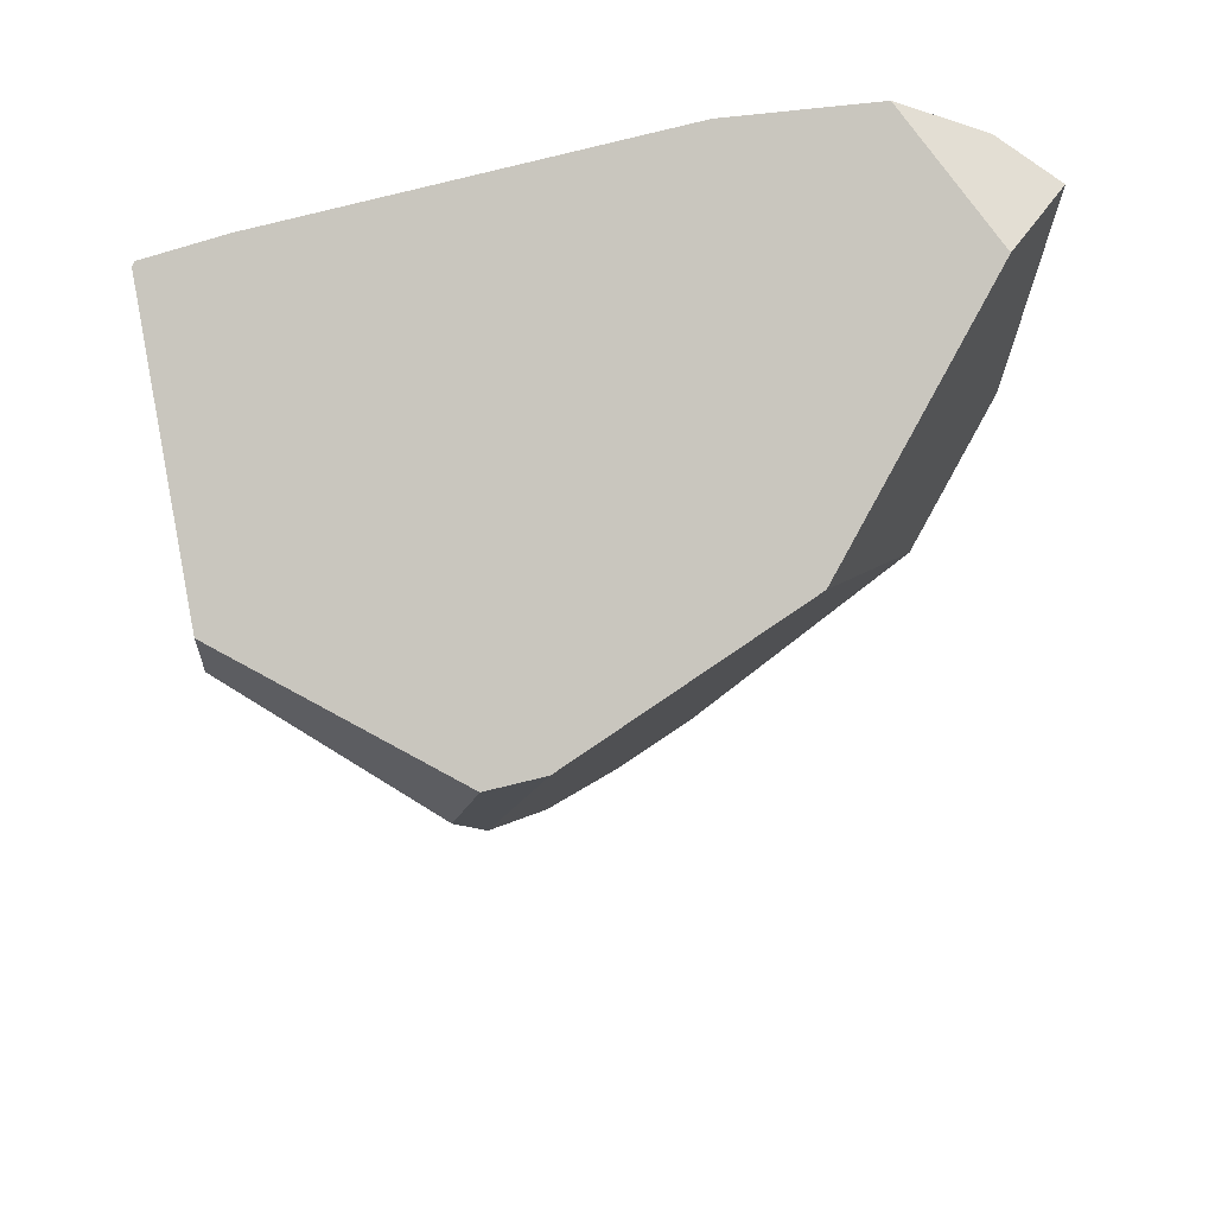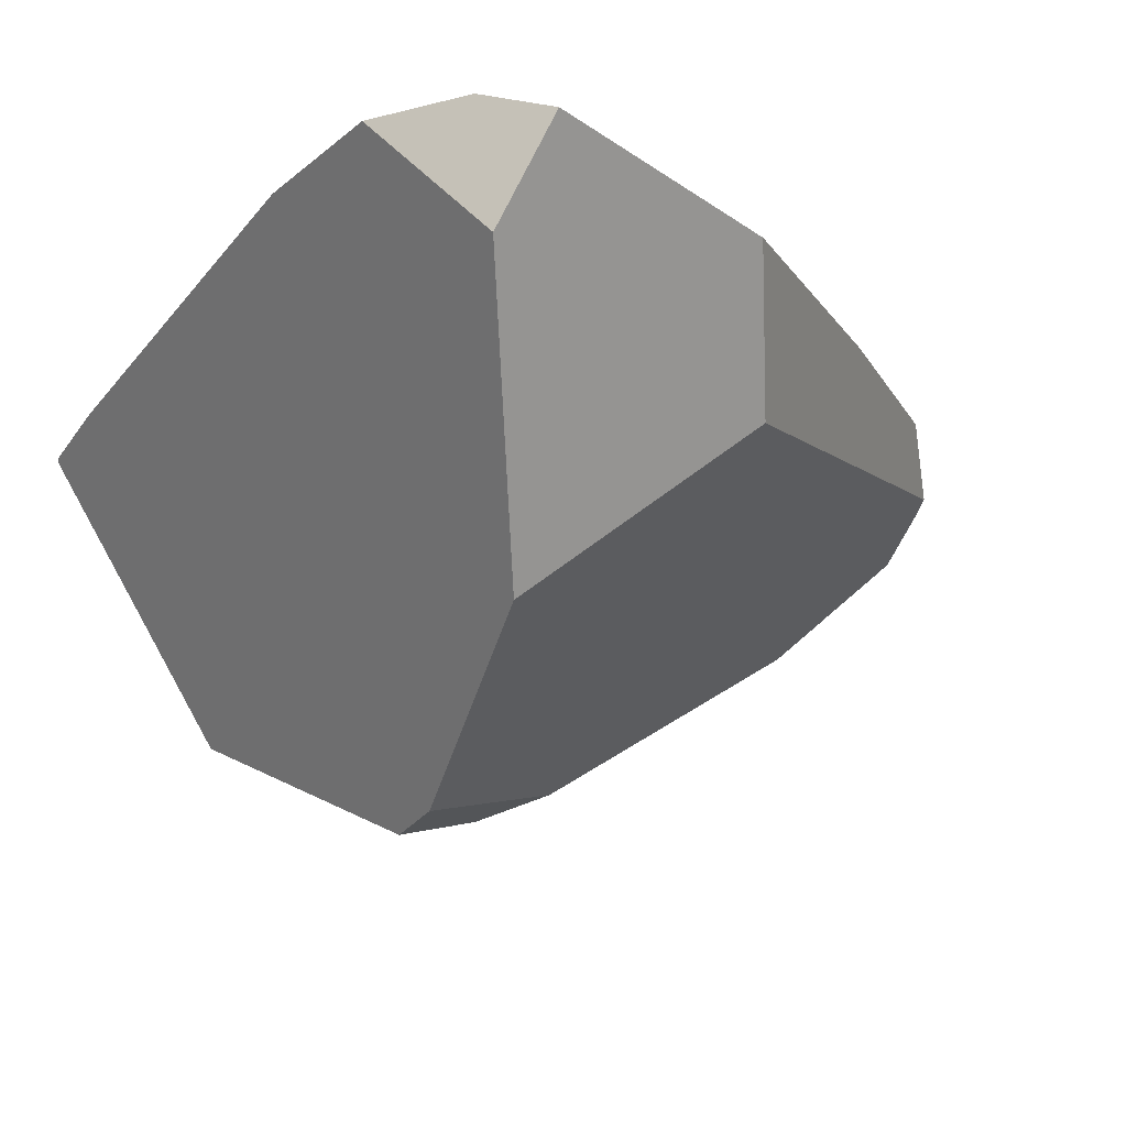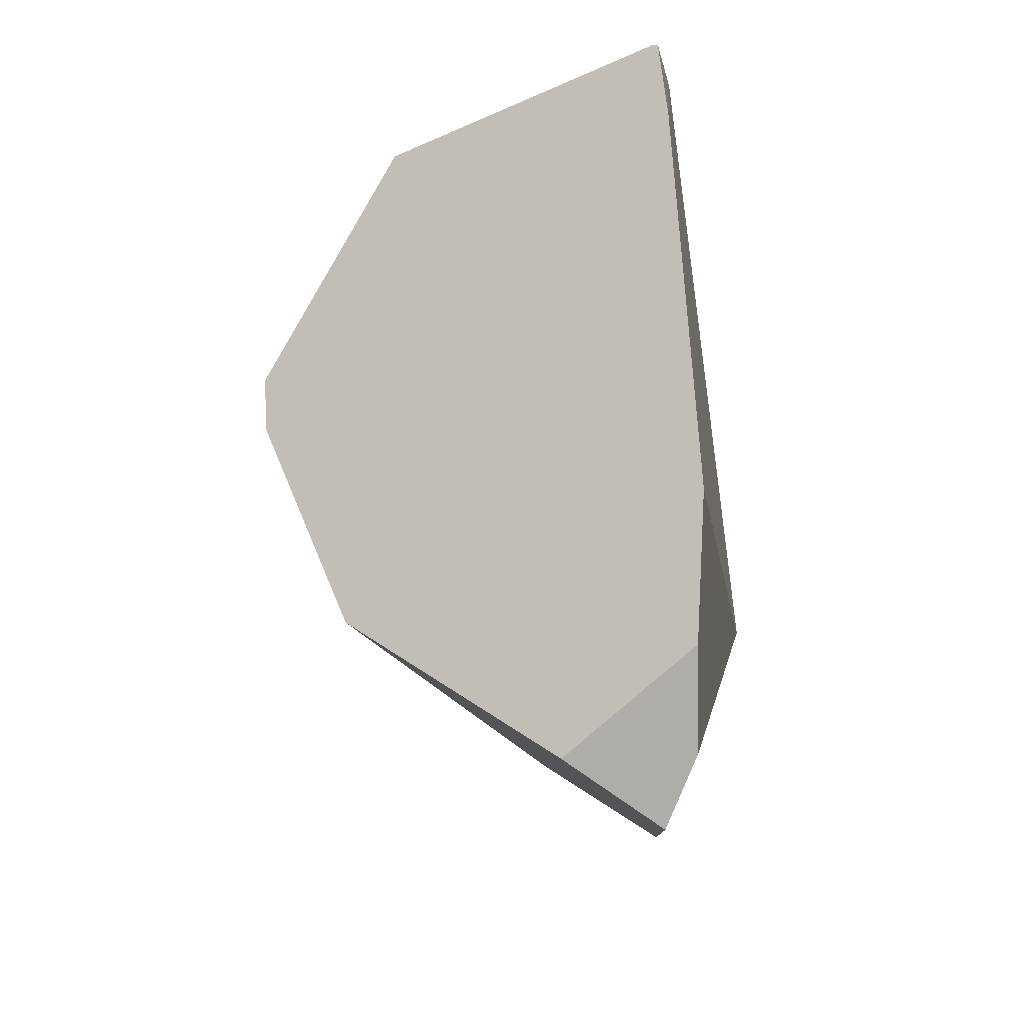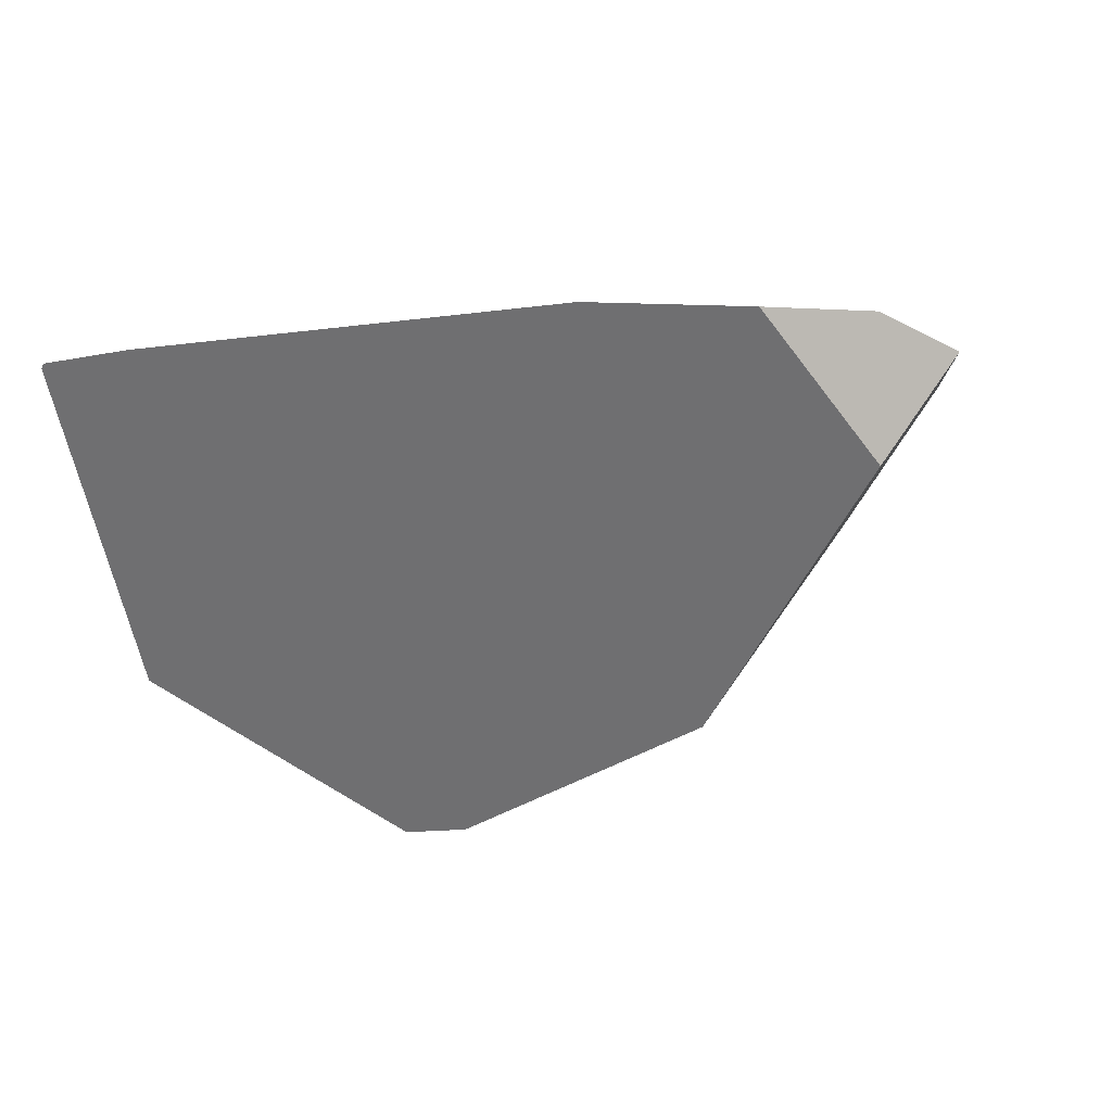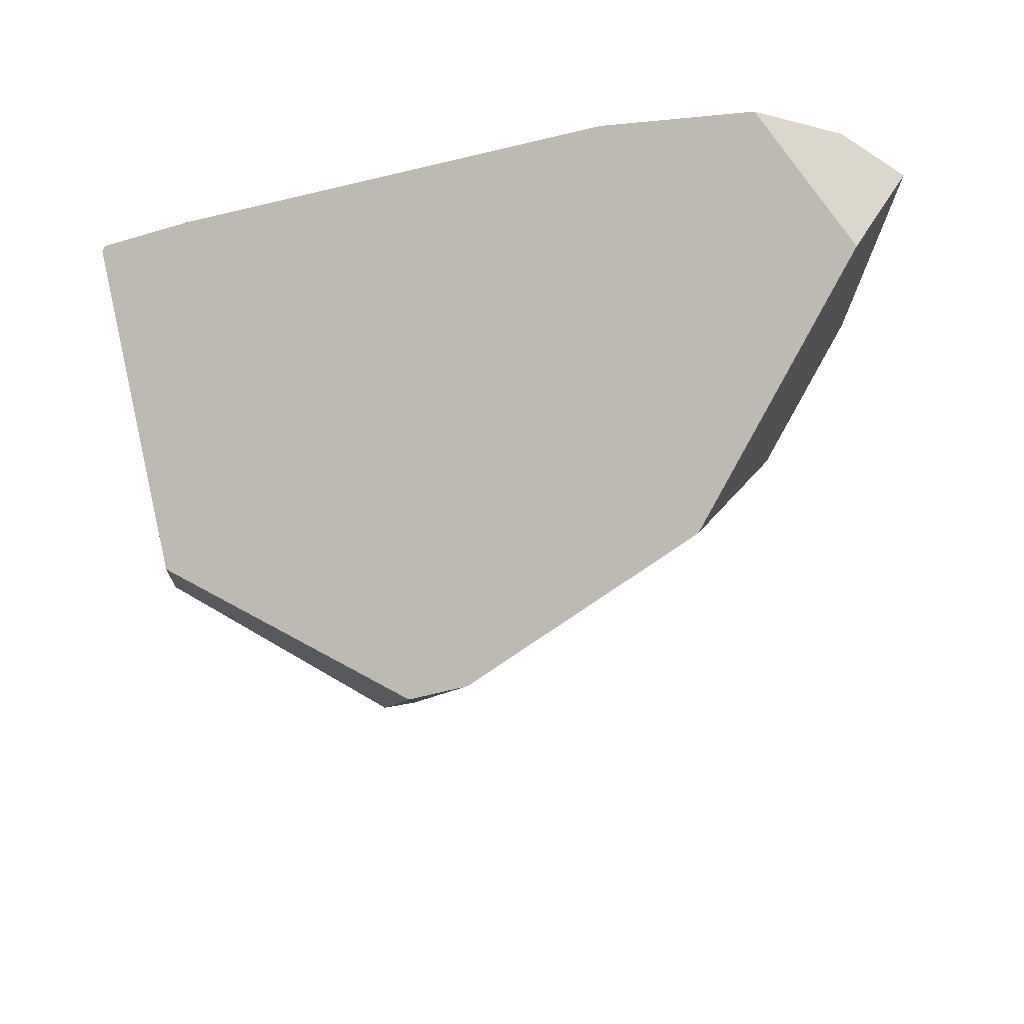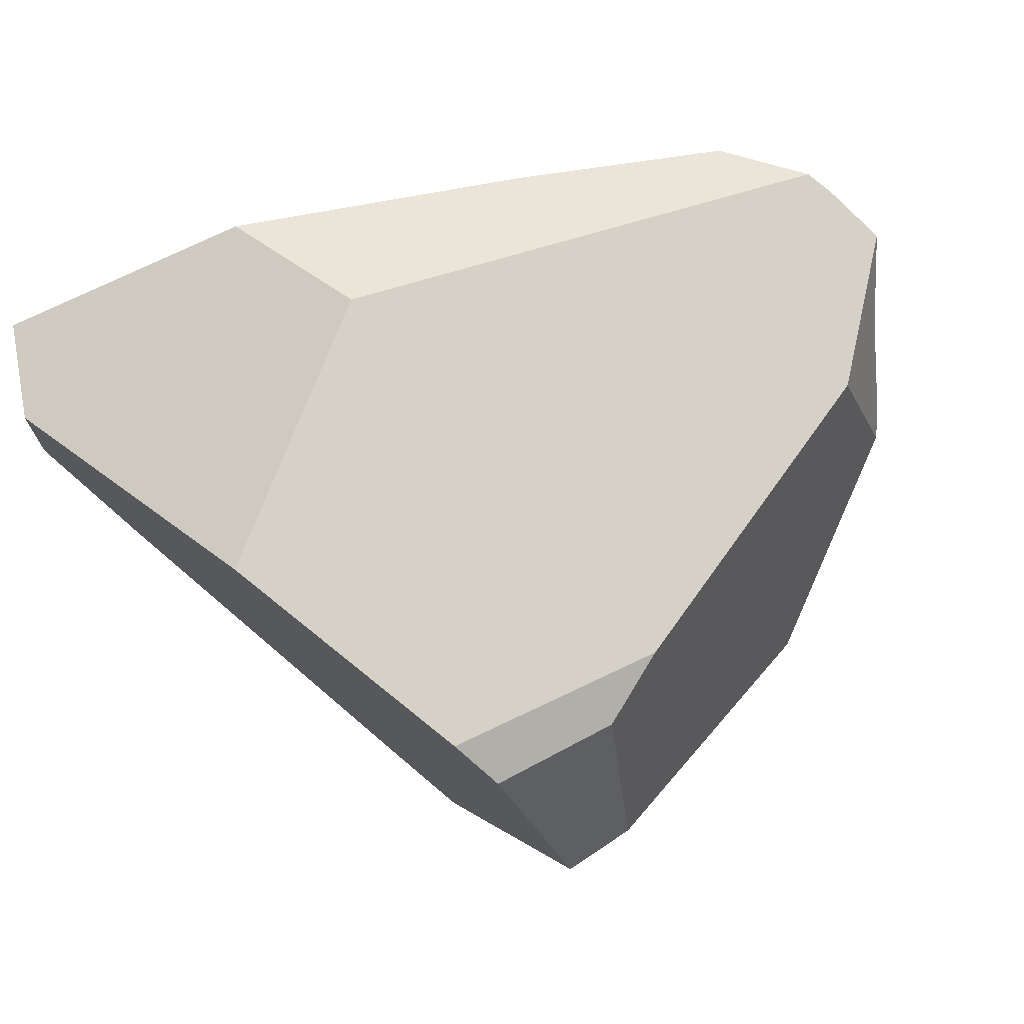
<metadata>
{"format":"obj","ext":"obj","renderer":"f3d","projection":"perspective","resolution":1024,"background":"white","views":[{"elev":51.2,"azim":176.1,"up":"+Y"},{"elev":-26.0,"azim":-133.0,"up":"+Z"},{"elev":74.6,"azim":-90.7,"up":"+Y"},{"elev":-4.1,"azim":-169.3,"up":"+Z"},{"elev":59.3,"azim":175.4,"up":"+Y"},{"elev":-58.2,"azim":-59.3,"up":"+Z"}]}
</metadata>
<code>
v -0.5566 -1.77 0.7684
v -0.5668 -1.586 0.8496
v -0.5783 -1.759 0.7769
v -0.5078 -1.788 0.7463
v -0.5668 -1.586 0.8496
v -0.5566 -1.77 0.7684
v -0.4766 -1.772 0.7442
v -0.476 -1.771 0.7441
v -0.4332 -1.748 0.7412
v -0.5668 -1.586 0.8496
v -0.4332 -1.748 0.7412
v -0.3754 -1.723 0.7496
v -0.3393 -1.707 0.7548
v -0.5668 -1.586 0.8496
v -0.3393 -1.707 0.7548
v -0.15 -1.216 0.7709
v -0.15 -1.216 0.7709
v -0.224 -1.109 0.7607
v -0.5668 -1.586 0.8496
v -0.1498 -1.208 0.7698
v -0.1498 -1.208 0.7698
v -0.1512 -1.127 0.755
v -0.224 -1.109 0.7607
v -0.149 -1.166 0.7619
v -0.1512 -1.127 0.755
v -0.149 -1.166 0.7619
v -0.1487 -1.13 0.7516
v -0.1487 -1.13 0.7516
v -0.224 -1.109 0.7607
v -0.1512 -1.127 0.755
v -0.1513 -1.141 0.7343
v -0.5349 -1.264 0.4445
v -0.1548 -1.157 0.7105
v -0.4471 -1.306 0.4097
v -0.4471 -1.306 0.4097
v -0.6998 -1.46 0.6769
v -0.5349 -1.264 0.4445
v -0.658 -1.563 0.7113
v -0.4339 -1.312 0.4045
v -0.4278 -1.334 0.4137
v -0.591 -1.728 0.7665
v -0.4249 -1.344 0.4181
v -0.3926 -1.508 0.4961
v -0.4025 -1.424 0.4517
v -0.3913 -1.502 0.4916
v -0.3926 -1.508 0.4961
v -0.3913 -1.502 0.4916
v -0.182 -1.357 0.5533
v -0.168 -1.521 0.7279
v -0.32 -1.695 0.7503
v -0.3368 -1.698 0.7363
v -0.3673 -1.702 0.7108
v -0.4111 -1.708 0.6742
v -0.4379 -1.712 0.6518
v -0.4379 -1.712 0.6518
v -0.4925 -1.771 0.7256
v -0.496 -1.775 0.7304
v -0.5566 -1.77 0.7684
v -0.5033 -1.783 0.7402
v -0.5063 -1.786 0.7442
v -0.5078 -1.788 0.7463
v -0.4766 -1.772 0.7442
v -0.5078 -1.788 0.7463
v -0.5063 -1.786 0.7442
v -0.5033 -1.783 0.7402
v -0.496 -1.775 0.7304
v -0.4925 -1.771 0.7256
v -0.476 -1.771 0.7441
v -0.4332 -1.748 0.7412
v -0.4379 -1.712 0.6518
v -0.4111 -1.708 0.6742
v -0.3673 -1.702 0.7108
v -0.3754 -1.723 0.7496
v -0.3368 -1.698 0.7363
v -0.3393 -1.707 0.7548
v -0.3297 -1.701 0.7526
v -0.3297 -1.701 0.7526
v -0.168 -1.521 0.7279
v -0.168 -1.521 0.7279
v -0.1817 -1.277 0.5281
v -0.15 -1.216 0.7709
v -0.182 -1.357 0.5533
v -0.1832 -1.343 0.5385
v -0.1827 -1.294 0.5252
v -0.1826 -1.281 0.5218
v -0.1826 -1.281 0.5218
v -0.4011 -1.32 0.4027
v -0.1817 -1.277 0.5281
v -0.3355 -1.314 0.4303
v -0.3833 -1.324 0.4017
v -0.3829 -1.325 0.4023
v -0.4011 -1.319 0.4027
v -0.3833 -1.324 0.4017
v -0.4249 -1.344 0.4181
v -0.4042 -1.319 0.4028
v -0.4278 -1.334 0.4137
v -0.4095 -1.318 0.4031
v -0.4339 -1.312 0.4045
v -0.4339 -1.312 0.4045
v -0.4095 -1.318 0.4031
v -0.156 -1.163 0.7021
v -0.4094 -1.318 0.4031
v -0.1567 -1.166 0.6973
v -0.4042 -1.319 0.4028
v -0.1567 -1.166 0.6973
v -0.1498 -1.208 0.7698
v -0.156 -1.163 0.7021
v -0.1548 -1.157 0.7105
v -0.149 -1.166 0.7619
v -0.1513 -1.141 0.7343
v -0.1487 -1.13 0.7516
v -0.3786 -1.344 0.4103
v -0.4025 -1.424 0.4517
v -0.3682 -1.389 0.4294
v -0.4004 -1.432 0.4549
v -0.3672 -1.393 0.4313
v -0.3866 -1.481 0.4756
v -0.3603 -1.423 0.444
v -0.2419 -1.369 0.5072
v -0.3866 -1.481 0.4756
v -0.3603 -1.423 0.444
v -0.2301 -1.364 0.5135
v -0.1832 -1.343 0.5385
v -0.1827 -1.294 0.5252
v -0.1832 -1.343 0.5385
v -0.2301 -1.364 0.5135
v -0.1826 -1.281 0.5218
v -0.2419 -1.369 0.5072
v -0.3355 -1.314 0.4303
v -0.3672 -1.393 0.4313
v -0.3682 -1.389 0.4294
v -0.3786 -1.344 0.4103
v -0.3829 -1.325 0.4023
v -0.3833 -1.324 0.4017
v -0.3603 -1.423 0.444
v -0.4004 -1.432 0.4549
v -0.3866 -1.481 0.4756
v -0.32 -1.695 0.7503
v -0.32 -1.695 0.7503
v -0.5783 -1.759 0.7769
v -0.5783 -1.759 0.7769
v -0.6239 -1.697 0.812
v -0.591 -1.728 0.7665
v -0.6239 -1.697 0.812
v -0.5668 -1.586 0.8496
v -0.7022 -1.532 0.789
v -0.6239 -1.697 0.812
v -0.5668 -1.586 0.8496
v -0.8229 -1.15 0.7404
v -0.7022 -1.532 0.789
v -0.7775 -1.049 0.7627
v -0.7775 -1.049 0.7627
v -0.5668 -1.586 0.8496
v -0.7303 -1.027 0.7624
v -0.7393 -1.041 0.7102
v -0.7775 -1.049 0.7627
v -0.7303 -1.027 0.7624
v -0.8087 -1.066 0.7482
v -0.8087 -1.066 0.7482
v -0.8305 -1.079 0.7381
v -0.8229 -1.15 0.7404
v -0.8305 -1.079 0.7381
v -0.7457 -1.101 0.6213
v -0.7211 -1.127 0.5909
v -0.7046 -1.338 0.6059
v -0.6346 -1.217 0.4841
v -0.6346 -1.217 0.4841
v -0.7211 -1.127 0.5909
v -0.5788 -1.243 0.4619
v -0.7046 -1.338 0.6059
v -0.6346 -1.217 0.4841
v -0.5788 -1.243 0.4619
v -0.5456 -1.259 0.4487
v -0.5437 -1.26 0.448
v -0.7215 -1.367 0.6354
v -0.7215 -1.367 0.6354
v -0.8066 -1.304 0.7453
v -0.7307 -1.383 0.6514
v -0.7307 -1.383 0.6514
v -0.7022 -1.532 0.789
v -0.8066 -1.304 0.7453
v -0.6998 -1.46 0.6769
v -0.658 -1.563 0.7113
v -0.7307 -1.383 0.6514
v -0.8066 -1.304 0.7453
v -0.5437 -1.26 0.448
v -0.5456 -1.259 0.4487
v -0.5745 -1.031 0.7724
v -0.5745 -1.031 0.7724
v -0.7008 -1.013 0.7623
v -0.5745 -1.031 0.7724
v -0.7008 -1.013 0.7623
v -0.7393 -1.041 0.7102
v -0.7008 -1.013 0.7623
v -0.7457 -1.101 0.6213
v -0.7661 -1.06 0.674
v -0.7768 -1.068 0.6596
v -0.7768 -1.068 0.6596
v -0.7768 -1.068 0.6596
v -0.8305 -1.079 0.7381
v -0.7661 -1.06 0.674
f 1 2 3
f 4 5 6
f 7 5 4
f 8 5 7
f 9 5 8
f 10 11 12
f 10 12 13
f 14 15 16
f 17 18 19
f 20 18 17
f 21 22 23
f 24 22 21
f 25 26 27
f 28 29 30
f 31 29 28
f 31 32 29
f 33 32 31
f 32 33 34
f 35 36 37
f 35 38 36
f 39 38 35
f 40 38 39
f 40 41 38
f 42 41 40
f 42 43 41
f 44 43 42
f 43 44 45
f 46 47 48
f 46 48 49
f 50 46 49
f 51 46 50
f 52 46 51
f 46 52 53
f 54 46 53
f 55 41 43
f 56 41 55
f 57 41 56
f 57 58 41
f 59 58 57
f 60 58 59
f 58 60 61
f 62 63 64
f 62 64 65
f 66 62 65
f 67 62 66
f 68 62 67
f 69 68 67
f 70 69 67
f 71 69 70
f 72 69 71
f 73 69 72
f 74 73 72
f 75 73 74
f 76 75 74
f 16 15 77
f 16 77 78
f 79 80 81
f 82 80 79
f 83 80 82
f 84 80 83
f 85 80 84
f 86 87 88
f 89 87 86
f 87 89 90
f 91 92 93
f 92 91 94
f 94 95 92
f 94 96 95
f 96 97 95
f 96 98 97
f 99 34 100
f 100 34 101
f 100 101 102
f 102 101 103
f 102 103 104
f 104 103 88
f 88 87 104
f 105 81 80
f 106 81 105
f 107 106 105
f 108 106 107
f 108 109 106
f 108 110 109
f 110 111 109
f 34 33 101
f 94 91 112
f 112 113 94
f 114 113 112
f 114 115 113
f 116 115 114
f 116 117 115
f 118 117 116
f 119 120 121
f 119 47 120
f 122 47 119
f 122 48 47
f 123 48 122
f 124 125 126
f 127 124 126
f 126 128 127
f 129 127 128
f 129 128 130
f 131 129 130
f 132 129 131
f 133 129 132
f 134 129 133
f 130 128 135
f 45 136 137
f 45 44 136
f 78 77 138
f 139 76 74
f 58 140 41
f 141 142 143
f 3 2 144
f 145 146 147
f 148 149 150
f 148 151 149
f 152 153 154
f 155 156 157
f 158 156 155
f 149 151 159
f 149 159 160
f 161 162 163
f 161 163 164
f 164 165 161
f 164 166 165
f 167 168 169
f 170 171 172
f 170 172 173
f 170 173 174
f 170 174 37
f 36 170 37
f 175 170 36
f 161 165 176
f 176 177 161
f 178 177 176
f 179 180 181
f 182 180 179
f 180 182 183
f 180 183 143
f 143 142 180
f 184 175 36
f 150 149 185
f 186 29 32
f 29 186 187
f 29 187 188
f 189 19 18
f 190 153 191
f 154 153 190
f 155 157 192
f 188 193 194
f 195 193 188
f 195 196 193
f 195 197 196
f 163 162 198
f 199 200 201
f 200 158 201
f 201 158 155
f 195 188 168
f 169 168 188
f 188 187 169

</code>
